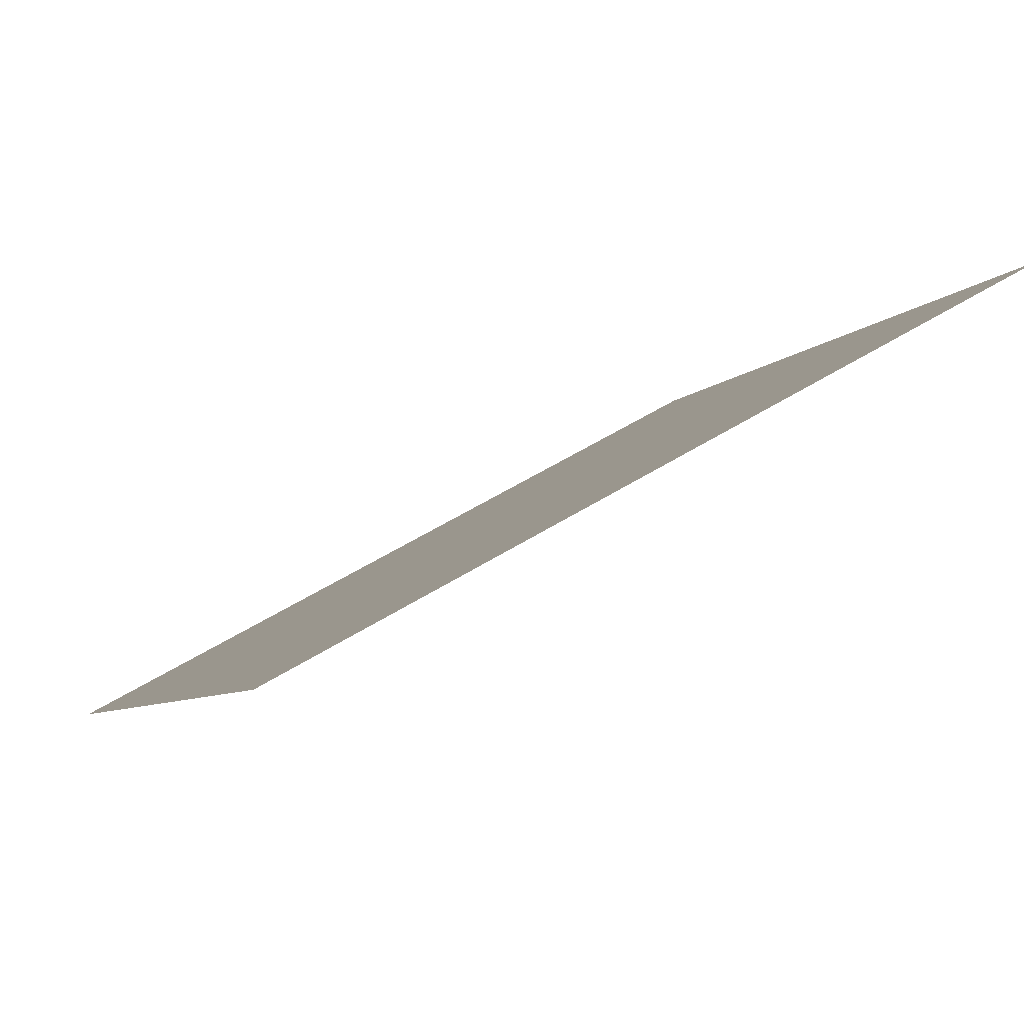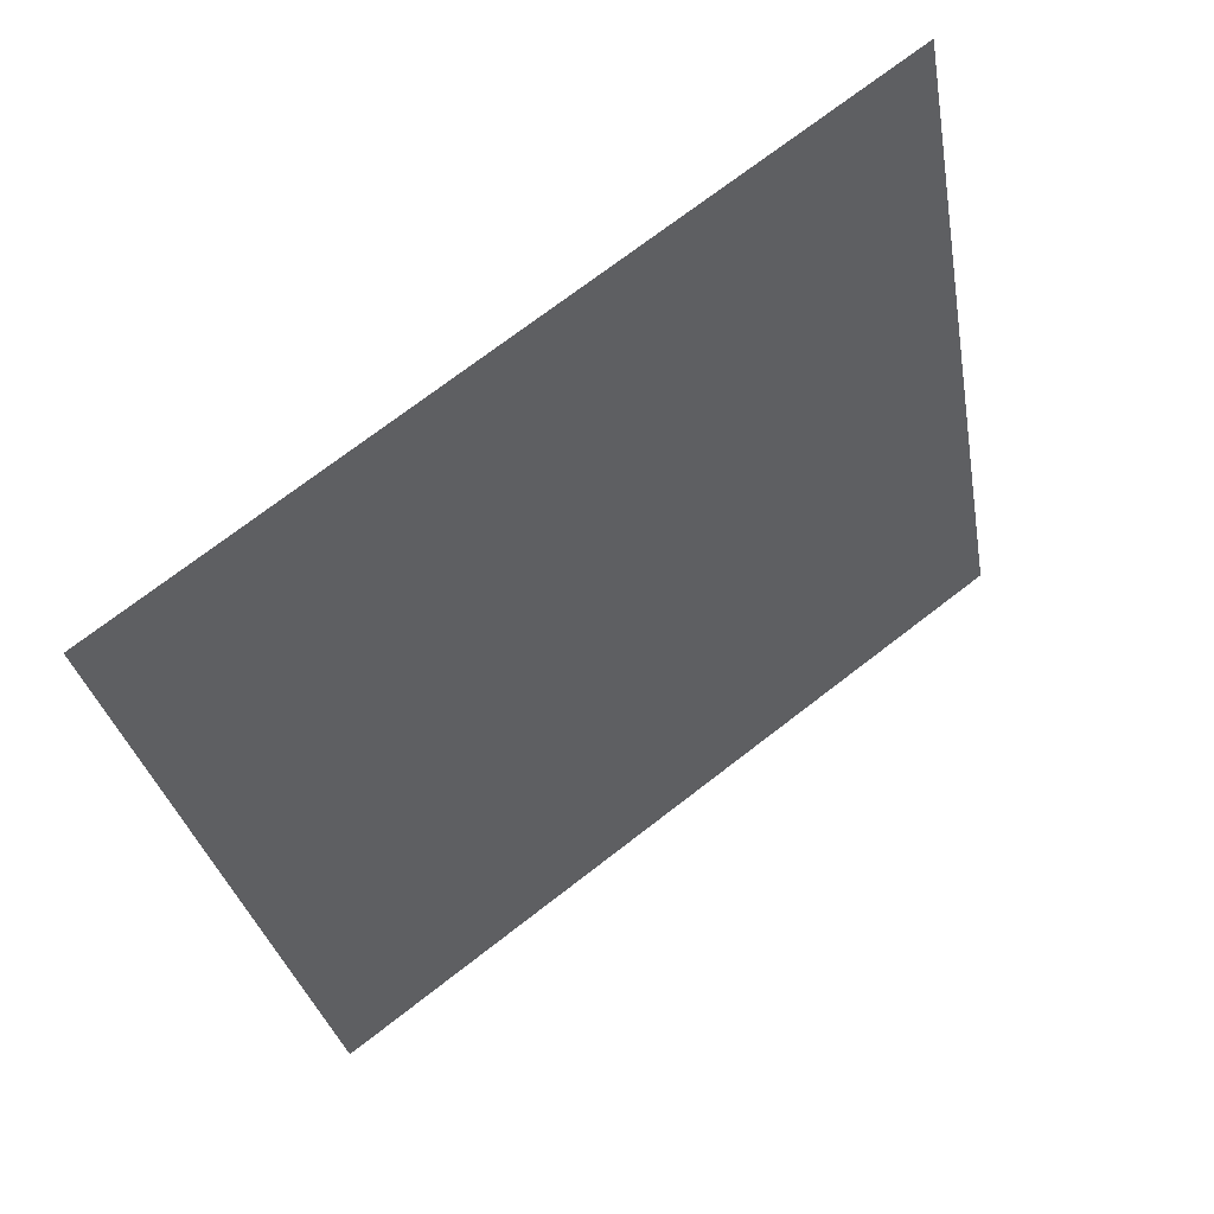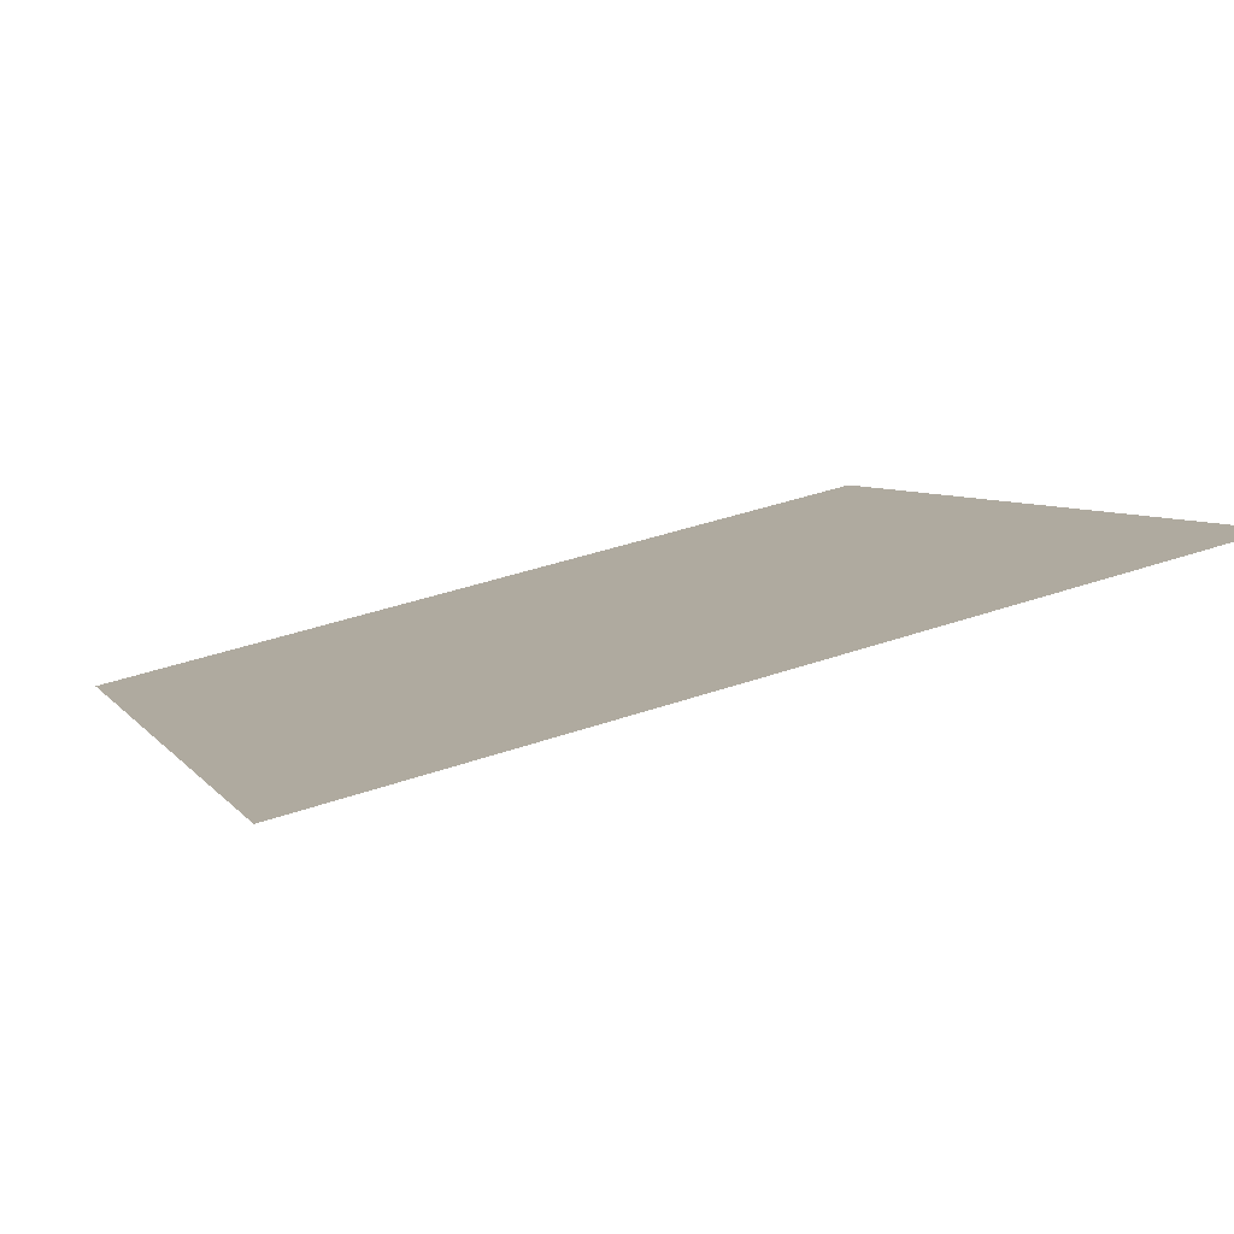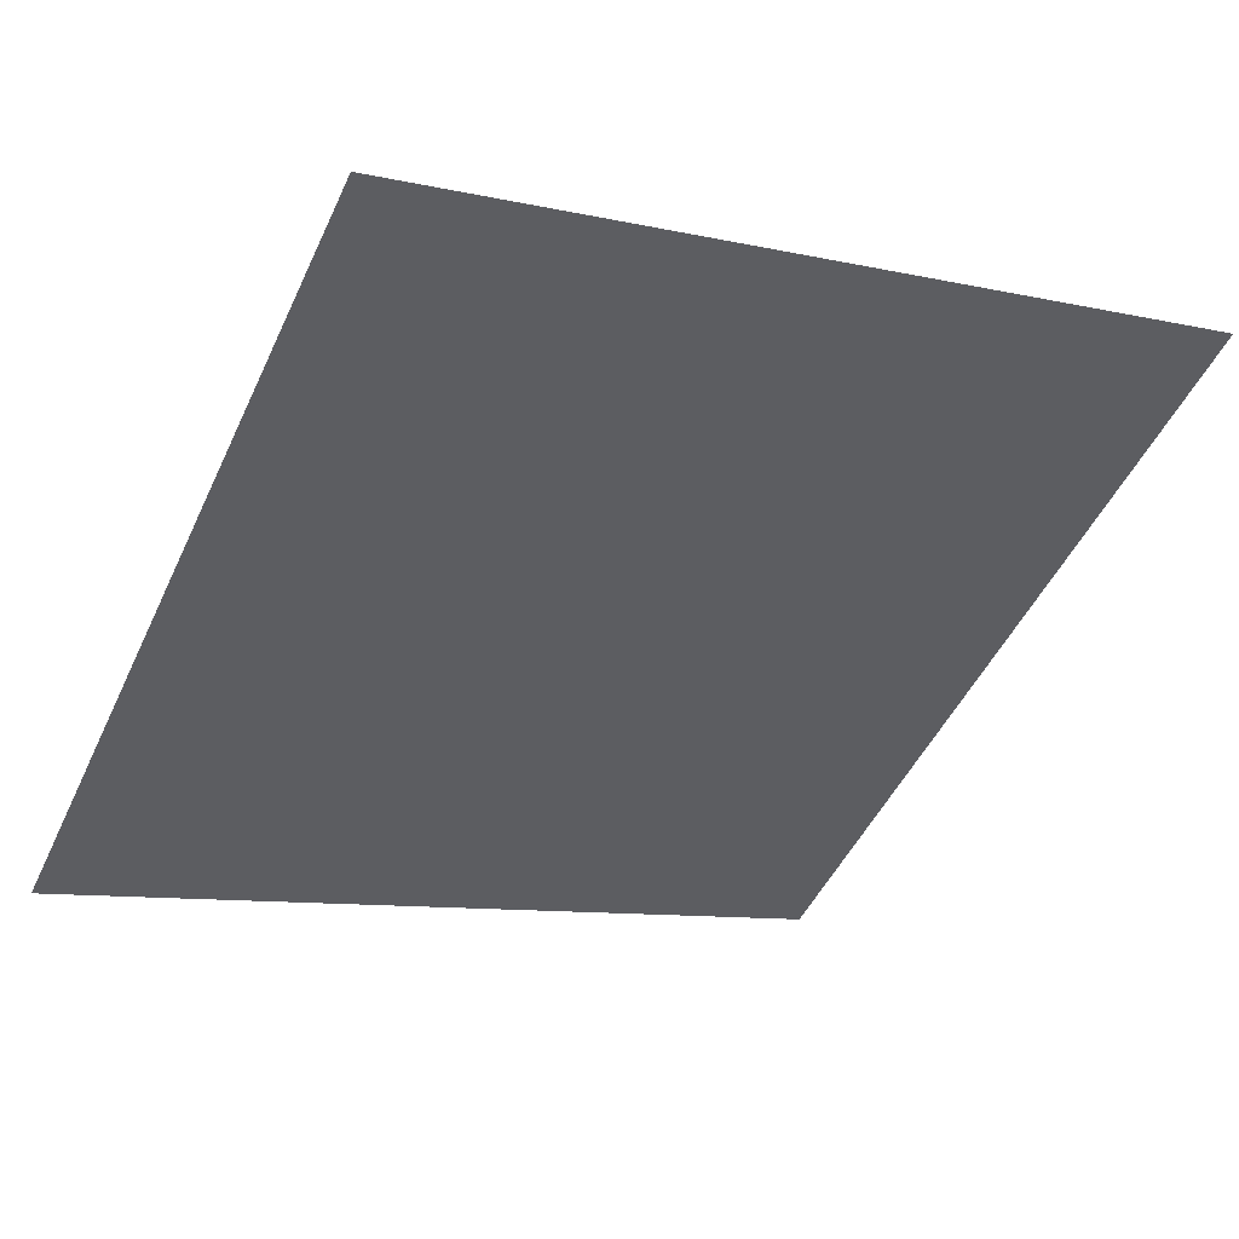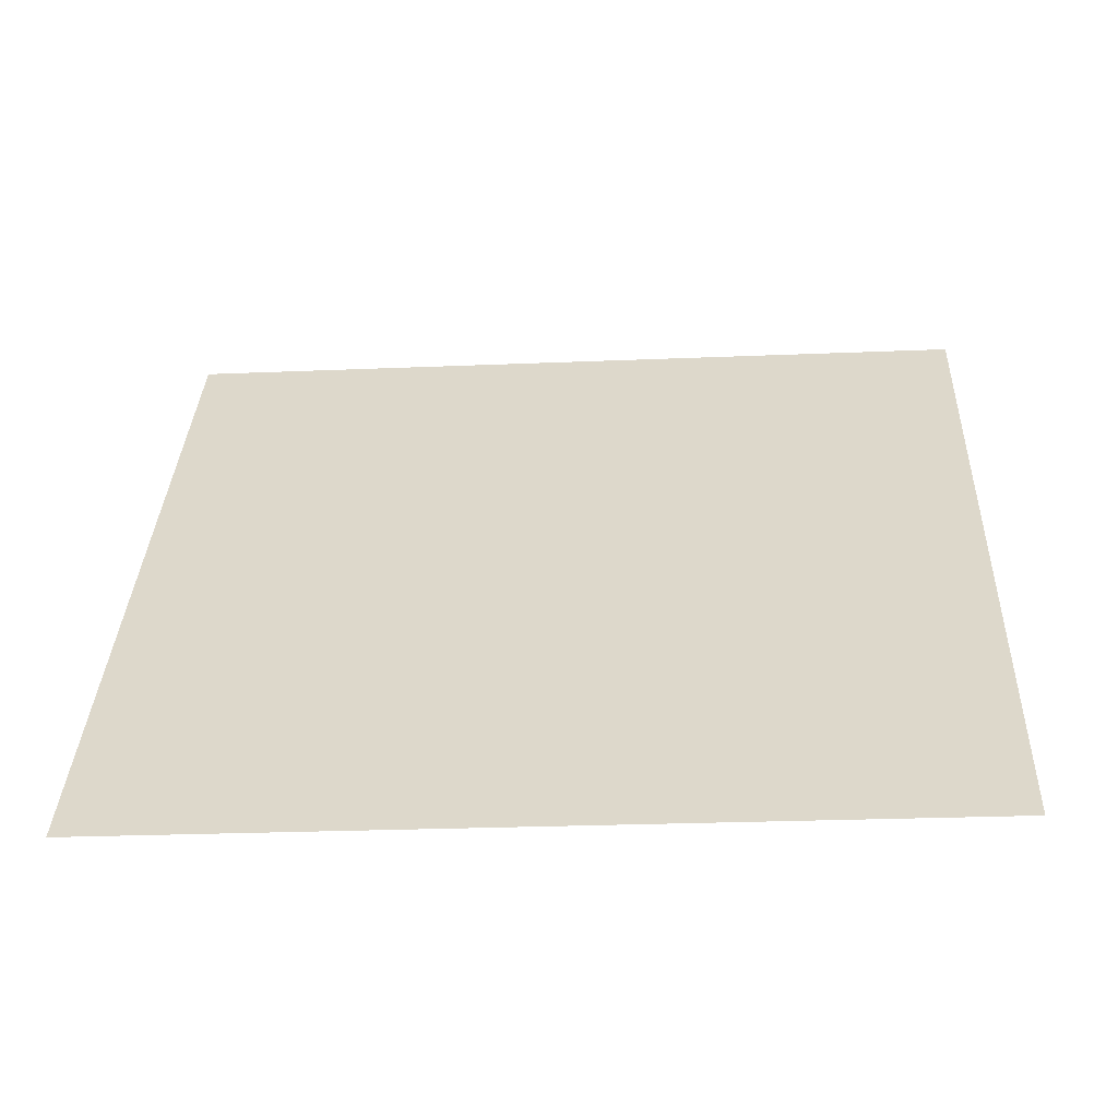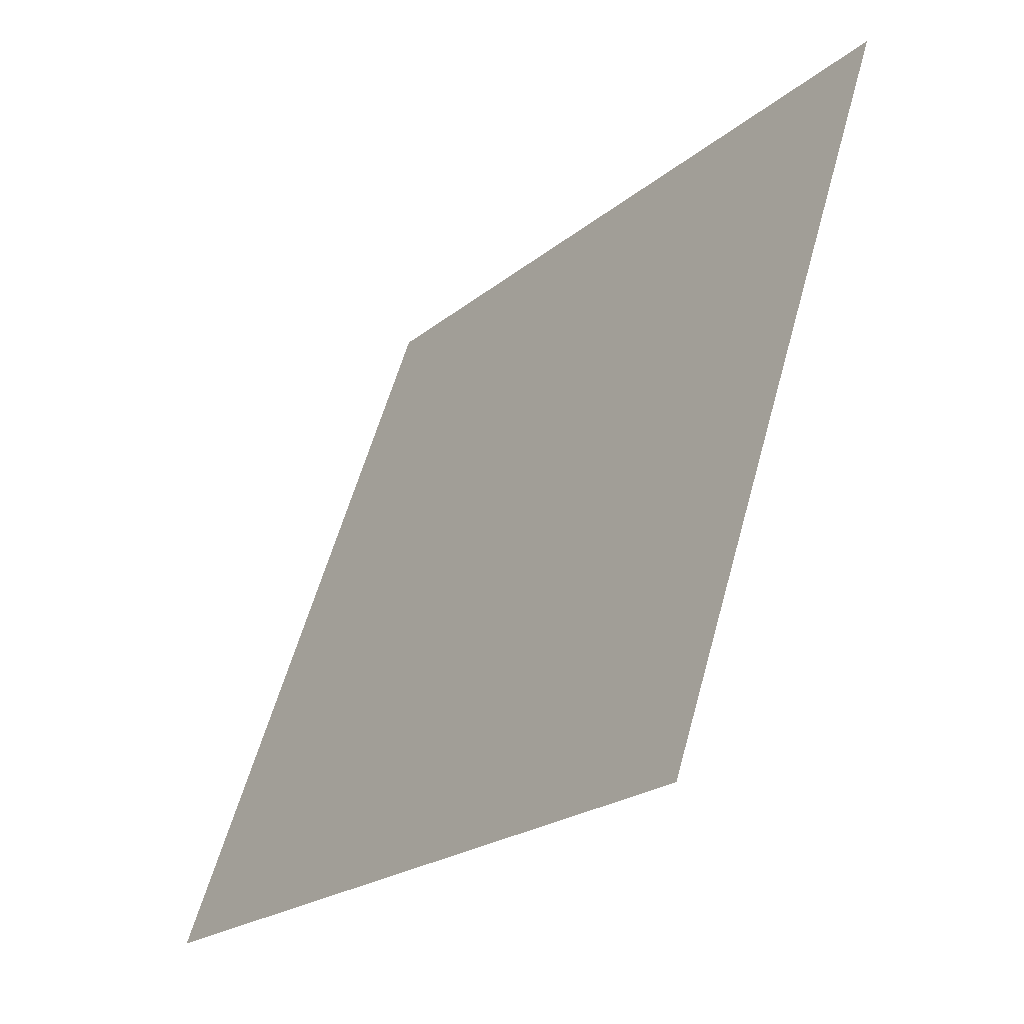
<metadata>
{"format":"obj","ext":"obj","renderer":"f3d","projection":"perspective","resolution":1024,"background":"white","views":[{"elev":51.6,"azim":144.4,"up":"+Z"},{"elev":-29.2,"azim":-79.8,"up":"+Y"},{"elev":44.6,"azim":-22.2,"up":"+Y"},{"elev":-7.0,"azim":-29.4,"up":"+Y"},{"elev":-4.5,"azim":-175.9,"up":"+Y"},{"elev":57.1,"azim":103.9,"up":"+Z"}]}
</metadata>
<code>
v 0.2065 0.8793 0.6367
v 0.1999 0.8795 0.6367
v 0.2 0.8834 0.642
v 0.2066 0.8832 0.6419
f 4 3 2 1

</code>
